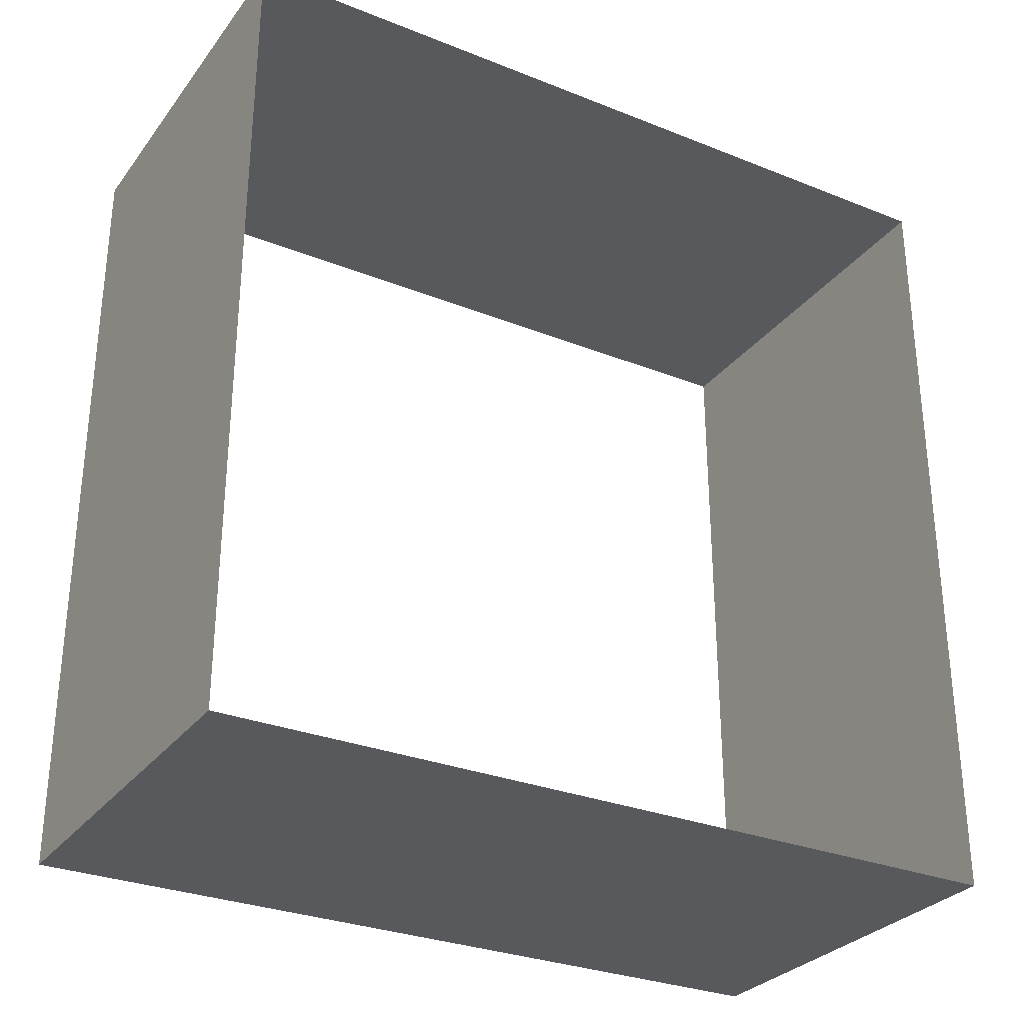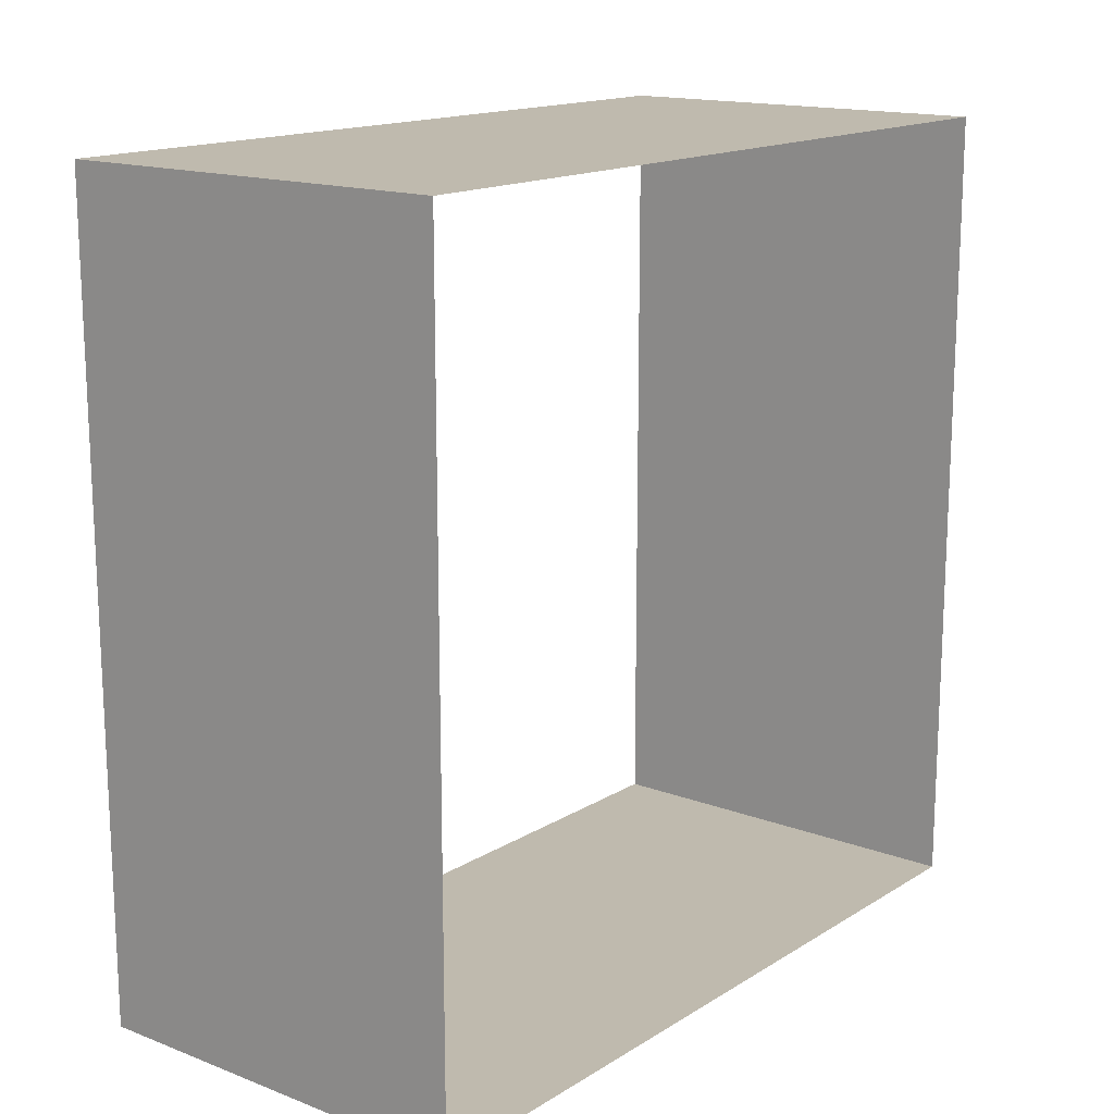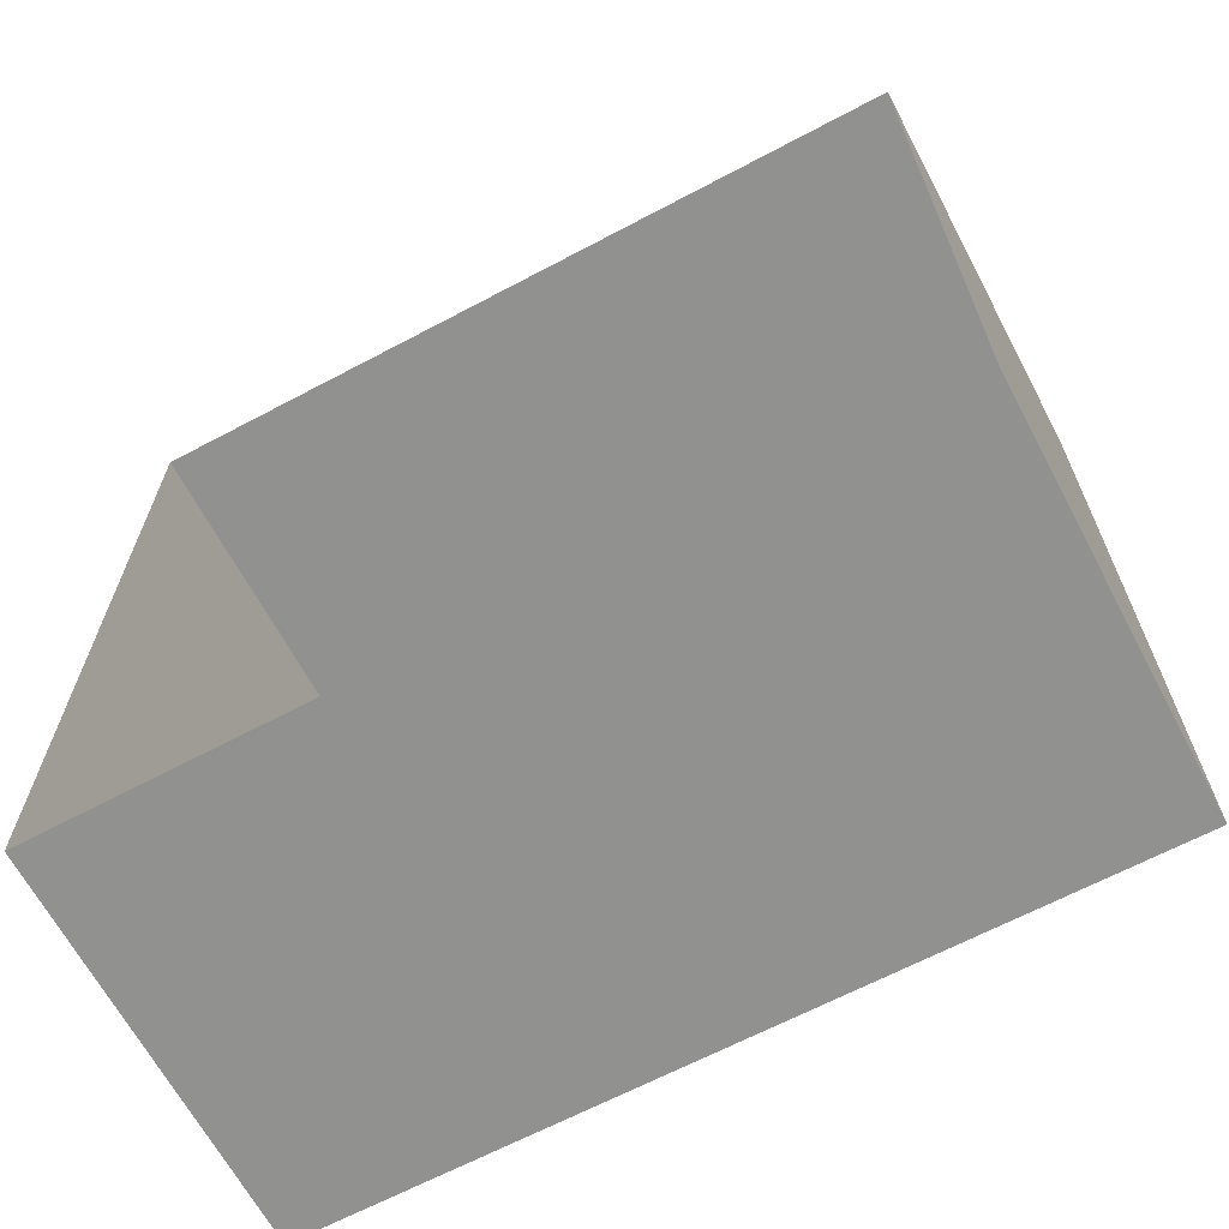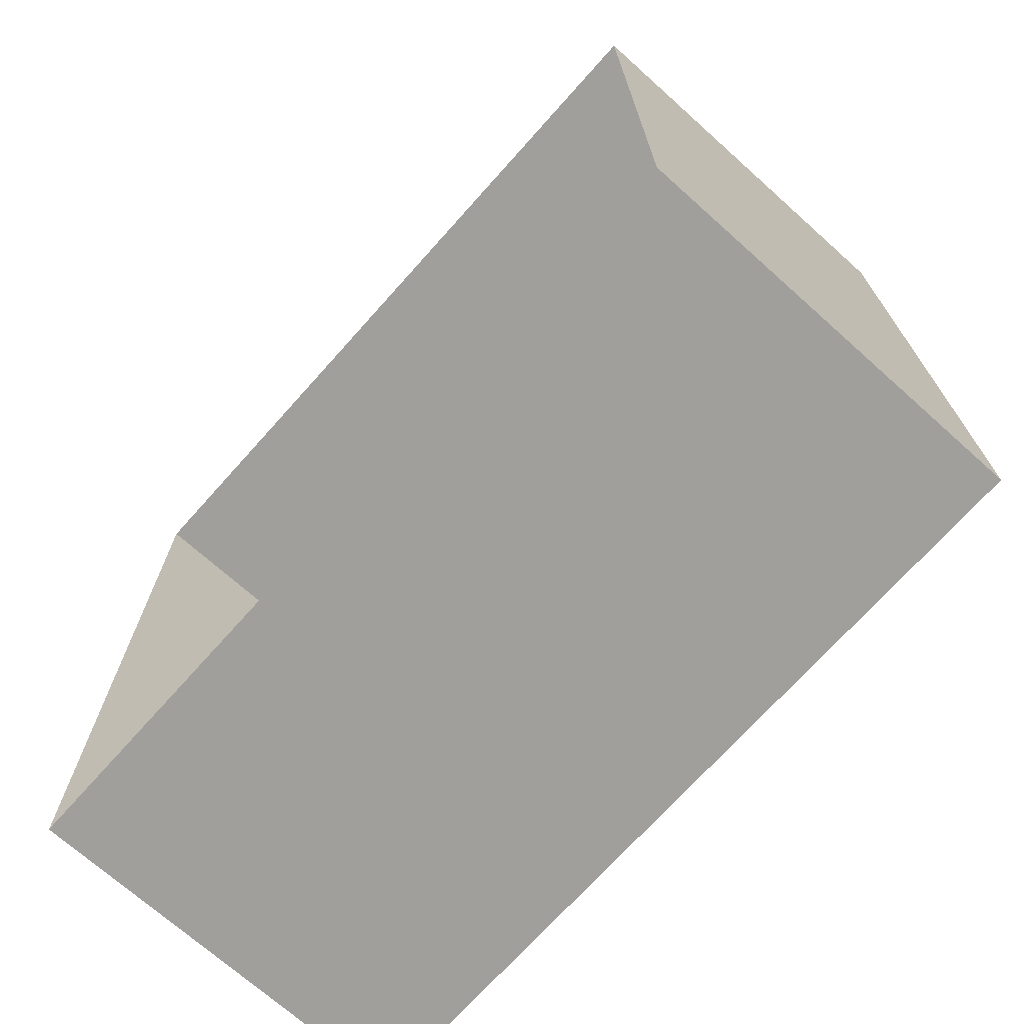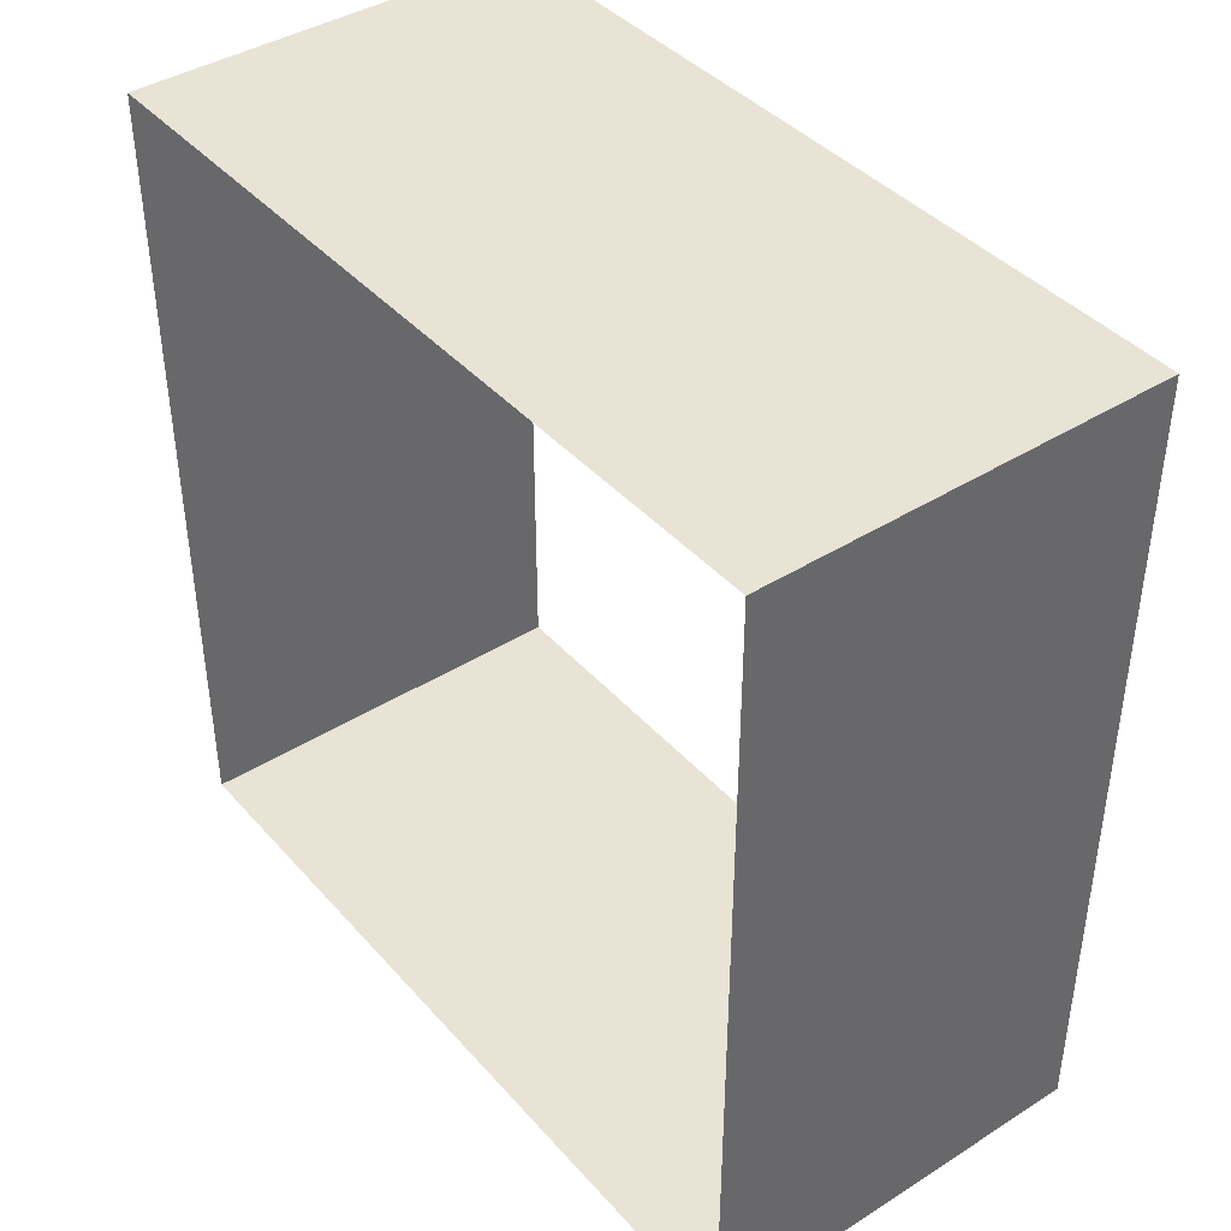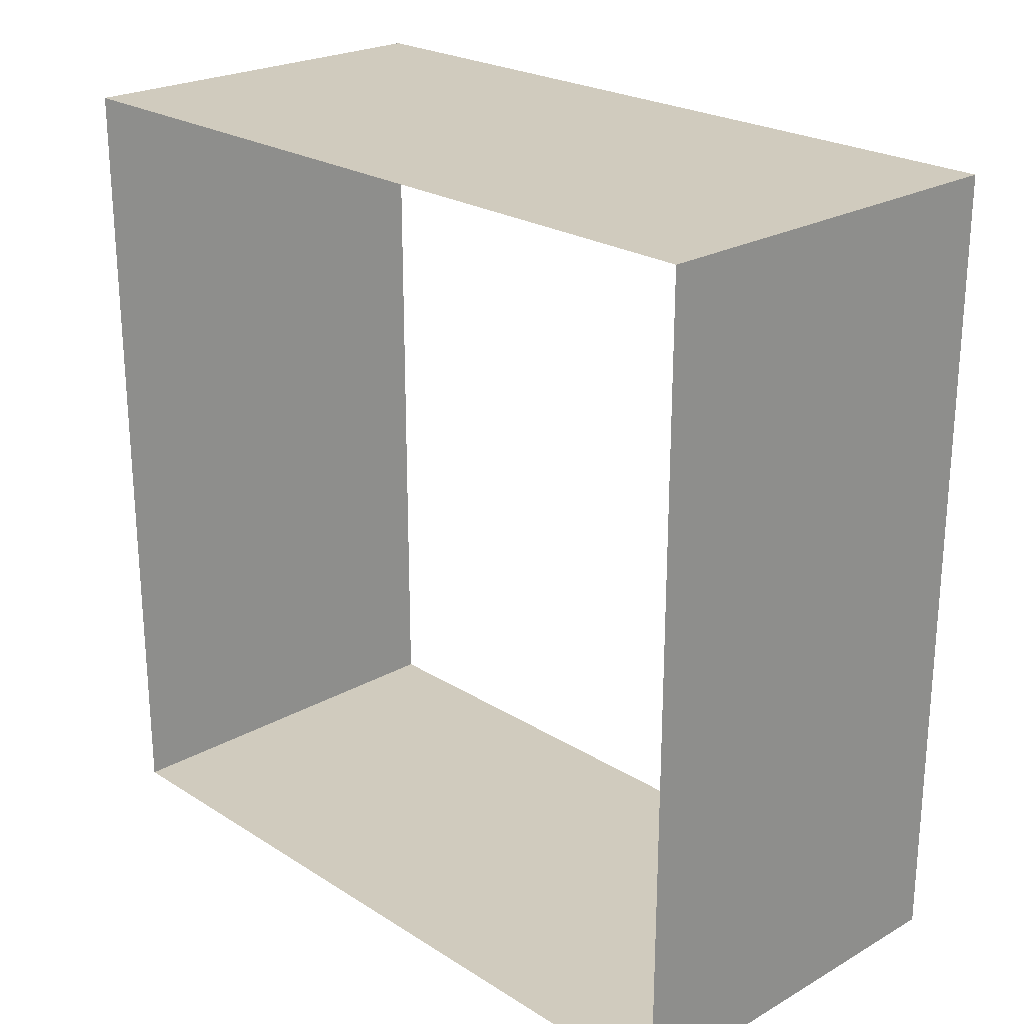
<metadata>
{"format":"obj","ext":"obj","renderer":"f3d","projection":"perspective","resolution":1024,"background":"white","views":[{"elev":-29.9,"azim":59.8,"up":"+Y"},{"elev":15.6,"azim":-141.6,"up":"+Y"},{"elev":-65.9,"azim":-62.0,"up":"+Z"},{"elev":-71.2,"azim":-41.8,"up":"+Y"},{"elev":41.1,"azim":142.6,"up":"+Z"},{"elev":23.5,"azim":-43.5,"up":"+Z"}]}
</metadata>
<code>
o Data_Cube.001
v 0.09375 -0.03125 0.03125
v 0.09375 0.09375 0.03125
v 0.09375 -0.03125 -0.09375
v 0.09375 0.09375 -0.09375
v 0.1562 -0.03125 0.03125
v 0.1562 0.09375 0.03125
v 0.1562 -0.03125 -0.09375
v 0.1562 0.09375 -0.09375
f 4 7 3
f 6 1 5
f 7 1 3
f 4 6 8
f 4 8 7
f 6 2 1
f 7 5 1
f 4 2 6

</code>
